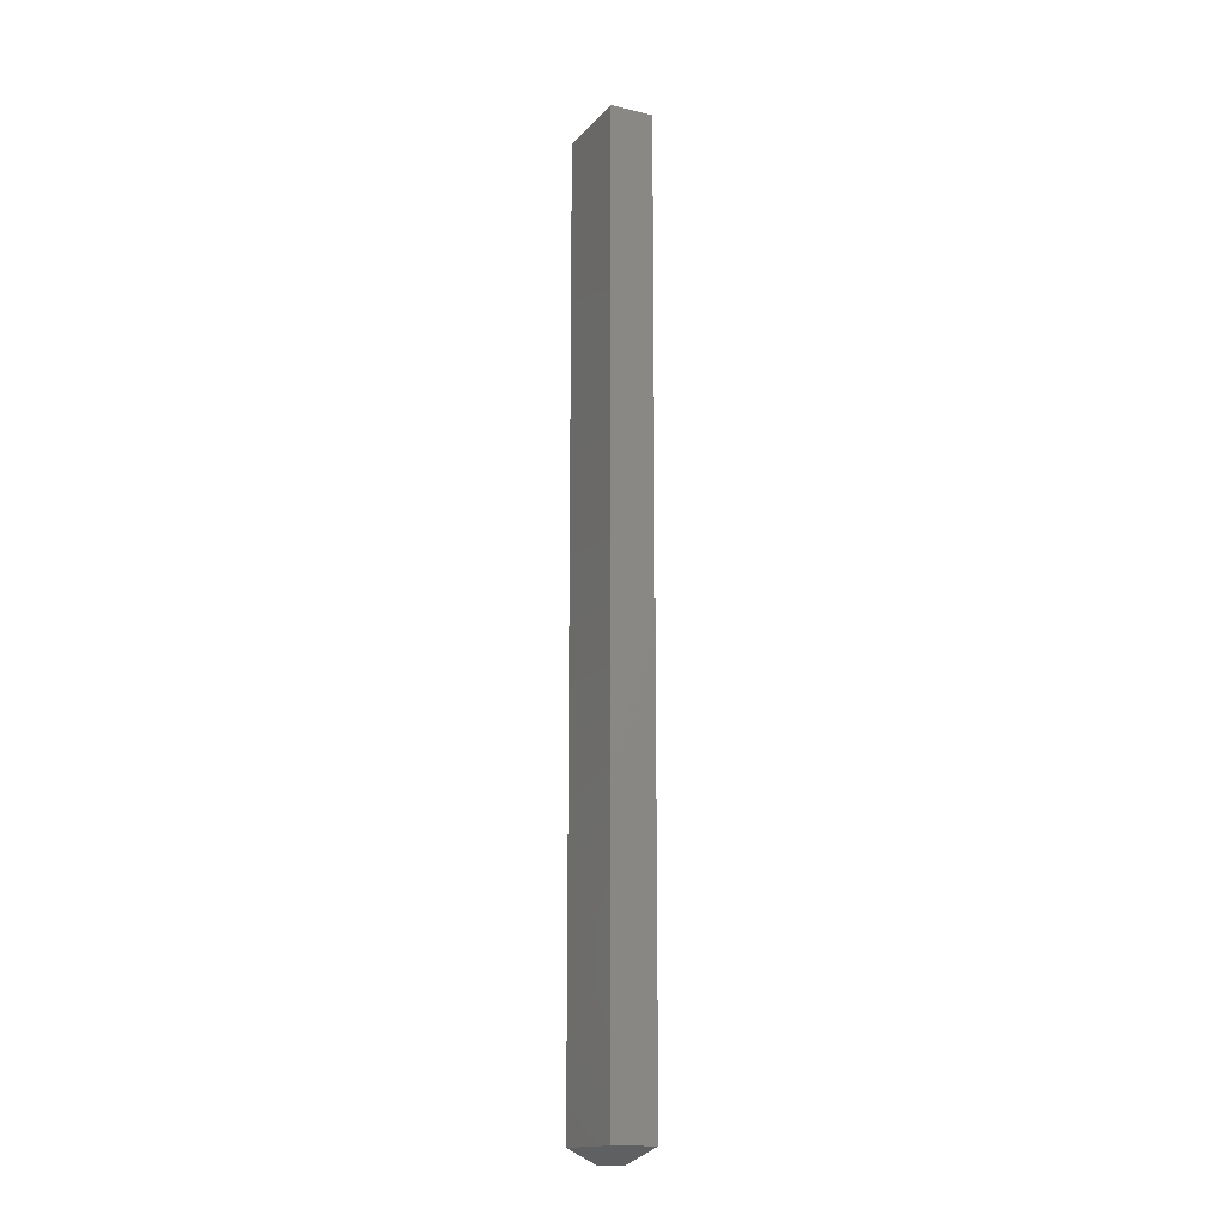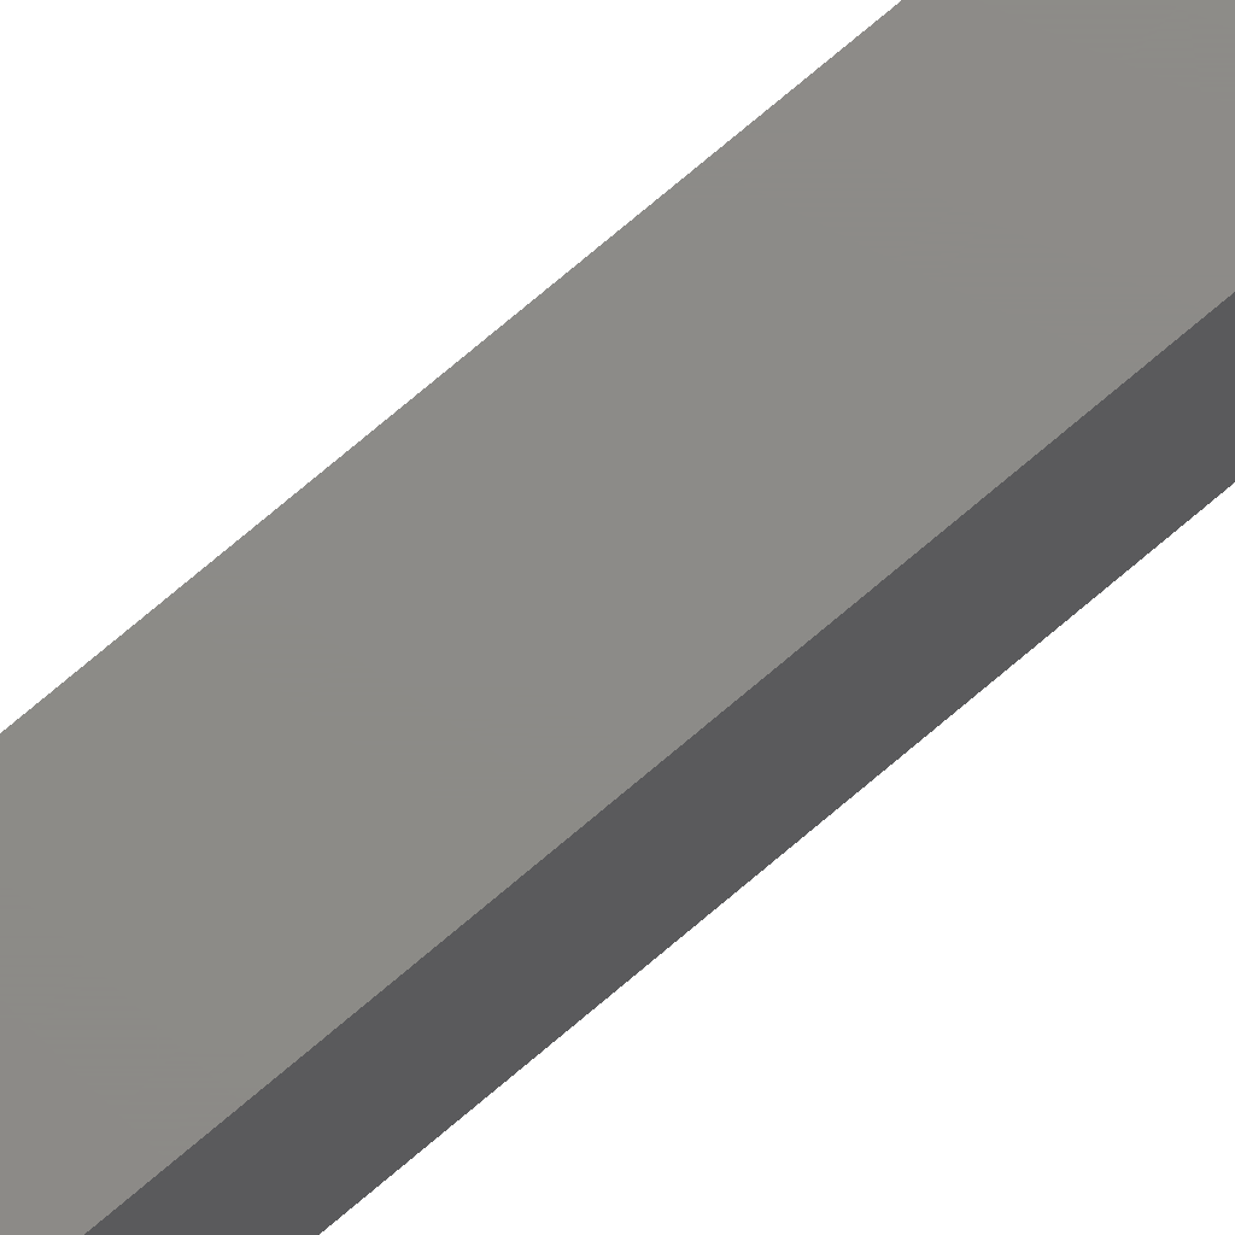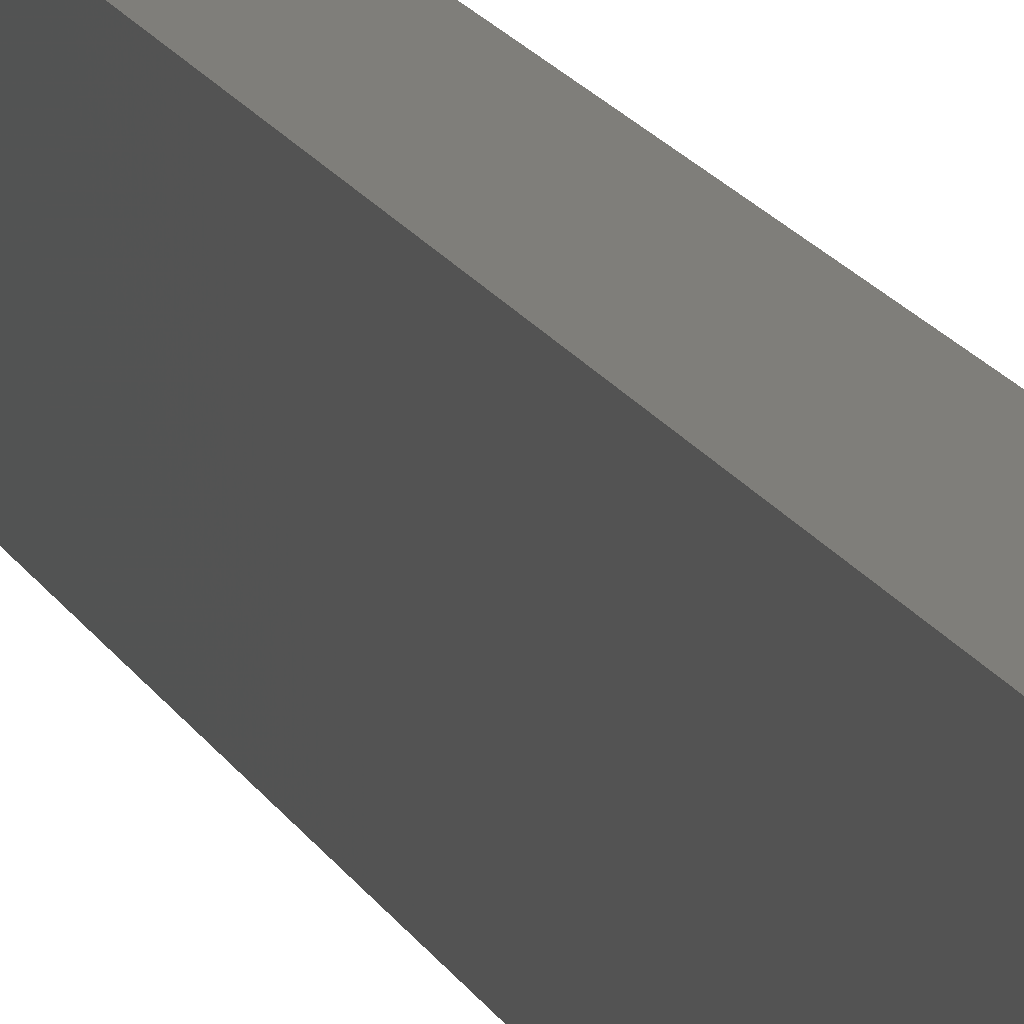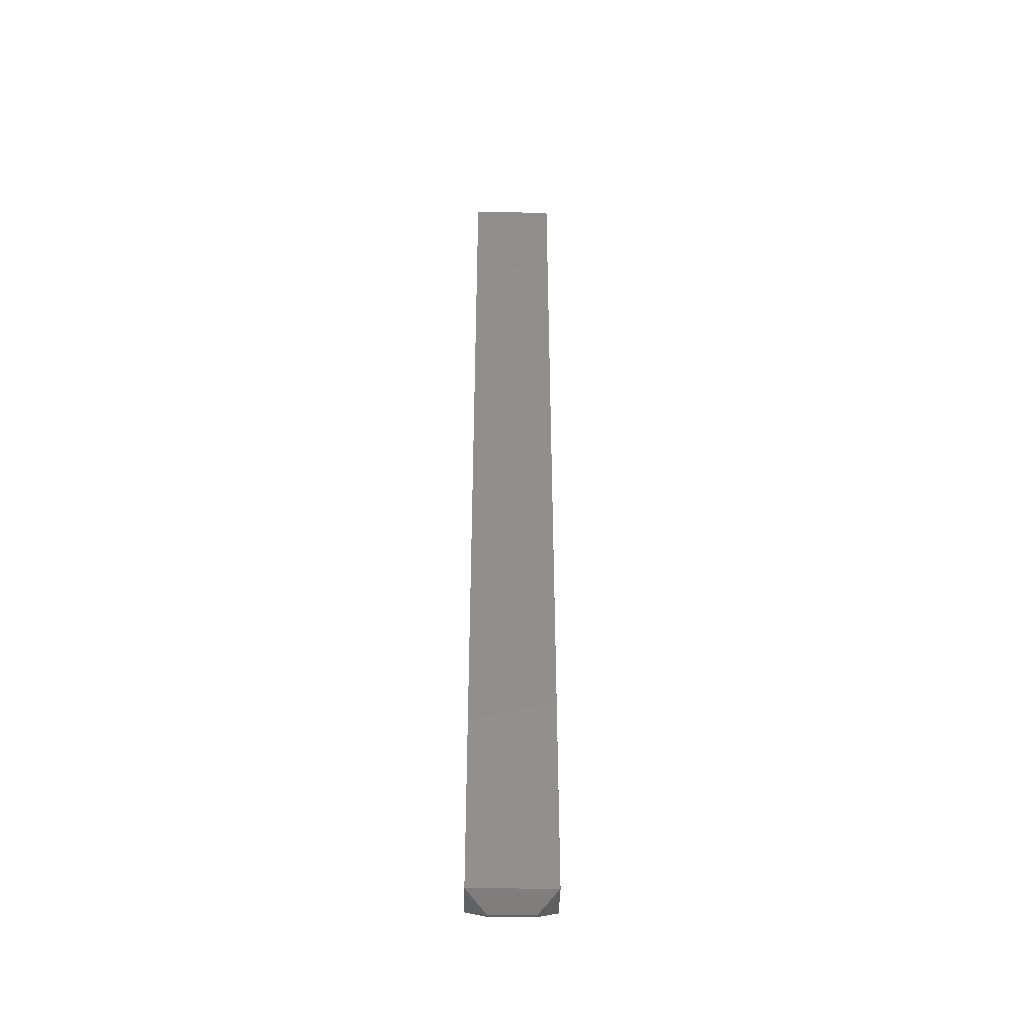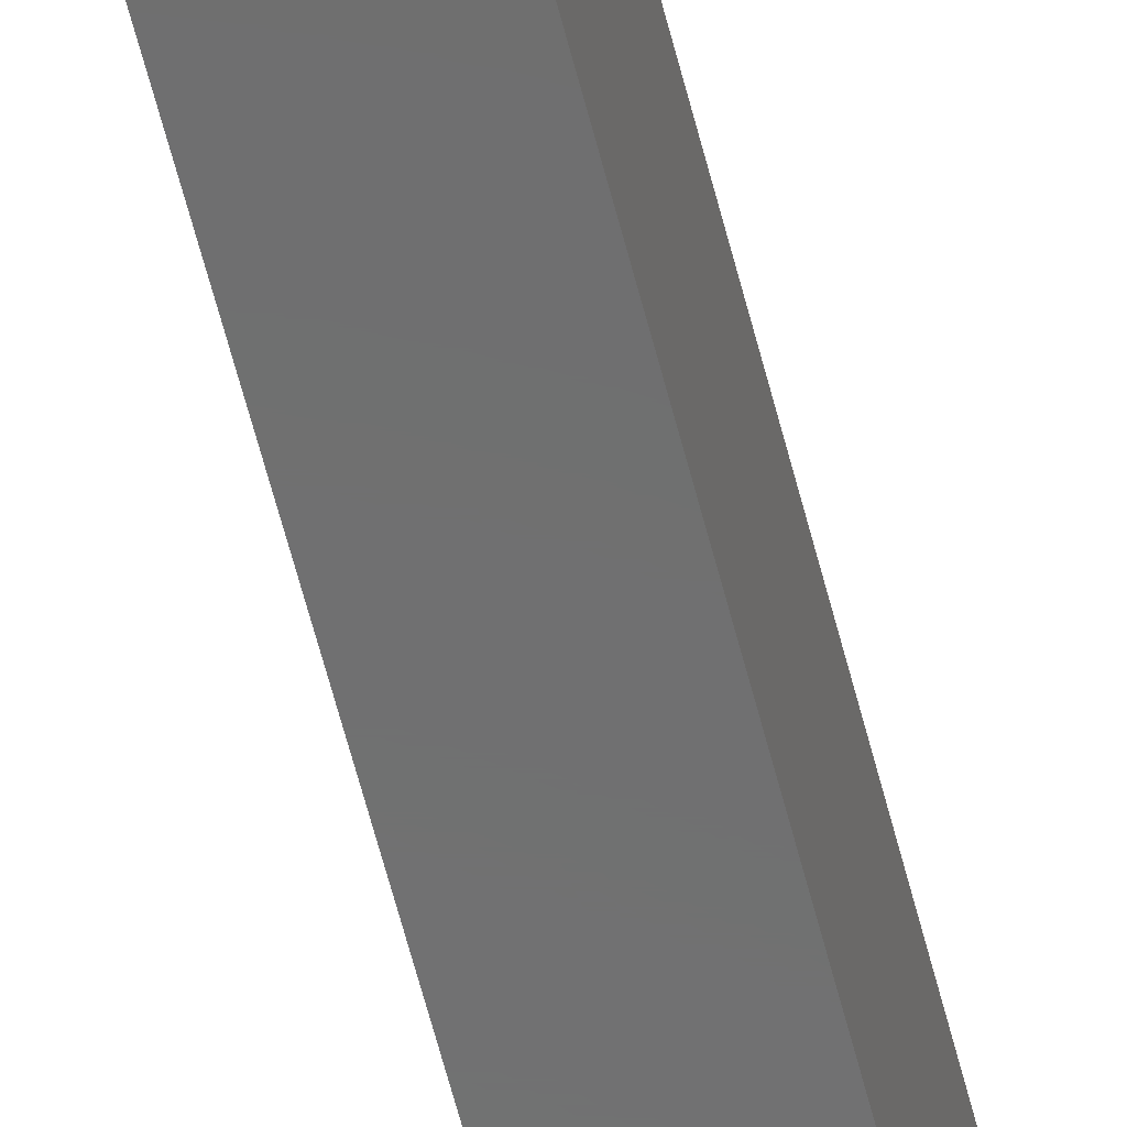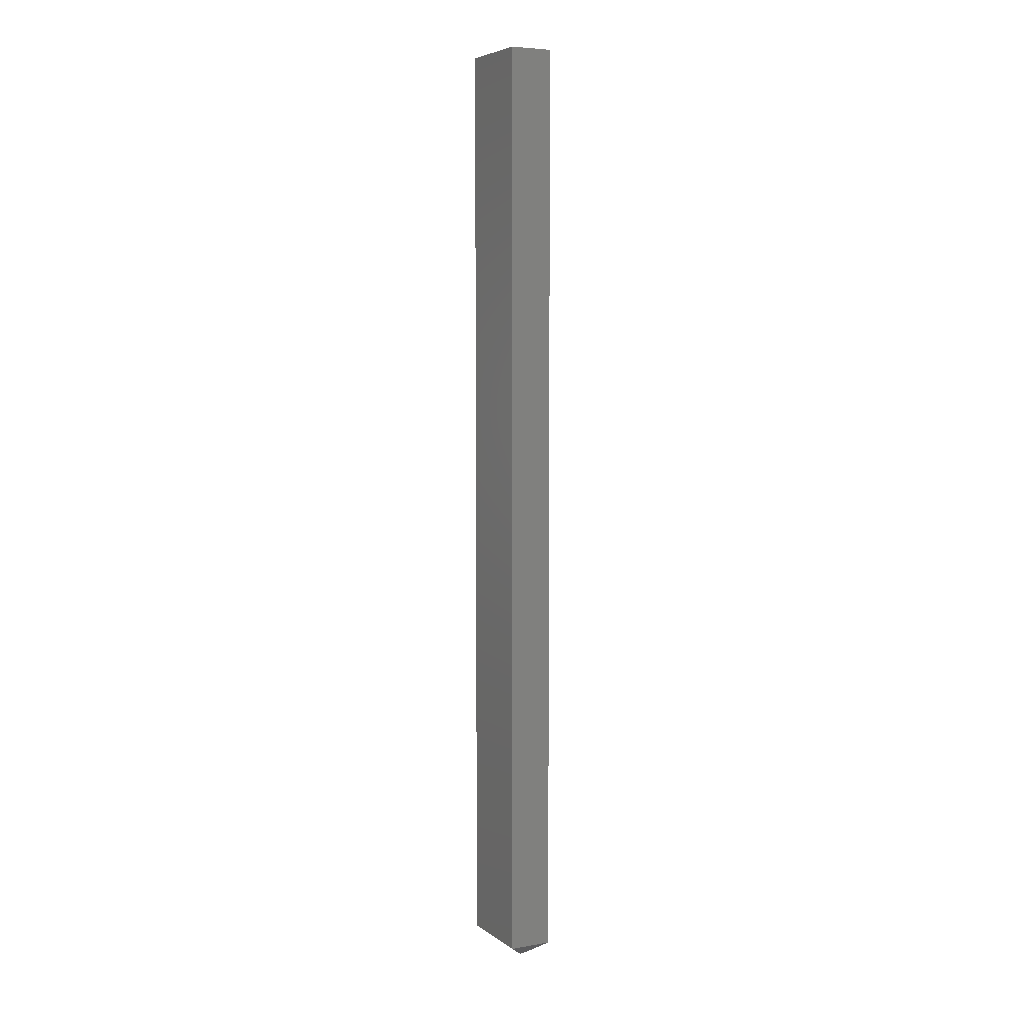
<metadata>
{"format":"stl","ext":"stl","renderer":"f3d","projection":"perspective","resolution":1024,"background":"white","views":[{"elev":-15.8,"azim":-26.4,"up":"+Y"},{"elev":76.1,"azim":-130.1,"up":"+Z"},{"elev":11.4,"azim":-13.7,"up":"+Z"},{"elev":-41.7,"azim":88.9,"up":"+Y"},{"elev":-59.4,"azim":-166.0,"up":"+Z"},{"elev":5.7,"azim":152.5,"up":"+Y"}]}
</metadata>
<code>
# stl→obj: 12 verts, 20 faces
v 0.02944 -0.7266 0.0625
v -0.03906 -0.7266 0.0625
v -0.001809 -0.75 0.03125
v -0.007812 -0.75 0.03125
v -0.007812 -0.75 -0.03906
v -0.001809 -0.75 -0.03906
v -0.03906 -0.7266 -0.07031
v 0.02944 -0.7266 -0.07031
v -0.03906 0.75 0.0625
v -0.03906 0.75 -0.07031
v 0.02944 0.75 -0.07031
v 0.02944 0.75 0.0625
f 1 2 3
f 3 2 4
f 5 6 4
f 4 6 3
f 7 8 5
f 5 8 6
f 9 10 2
f 2 10 7
f 2 7 4
f 4 7 5
f 11 12 8
f 8 12 1
f 8 1 6
f 6 1 3
f 12 9 1
f 1 9 2
f 10 11 7
f 7 11 8
f 10 9 11
f 11 9 12

</code>
